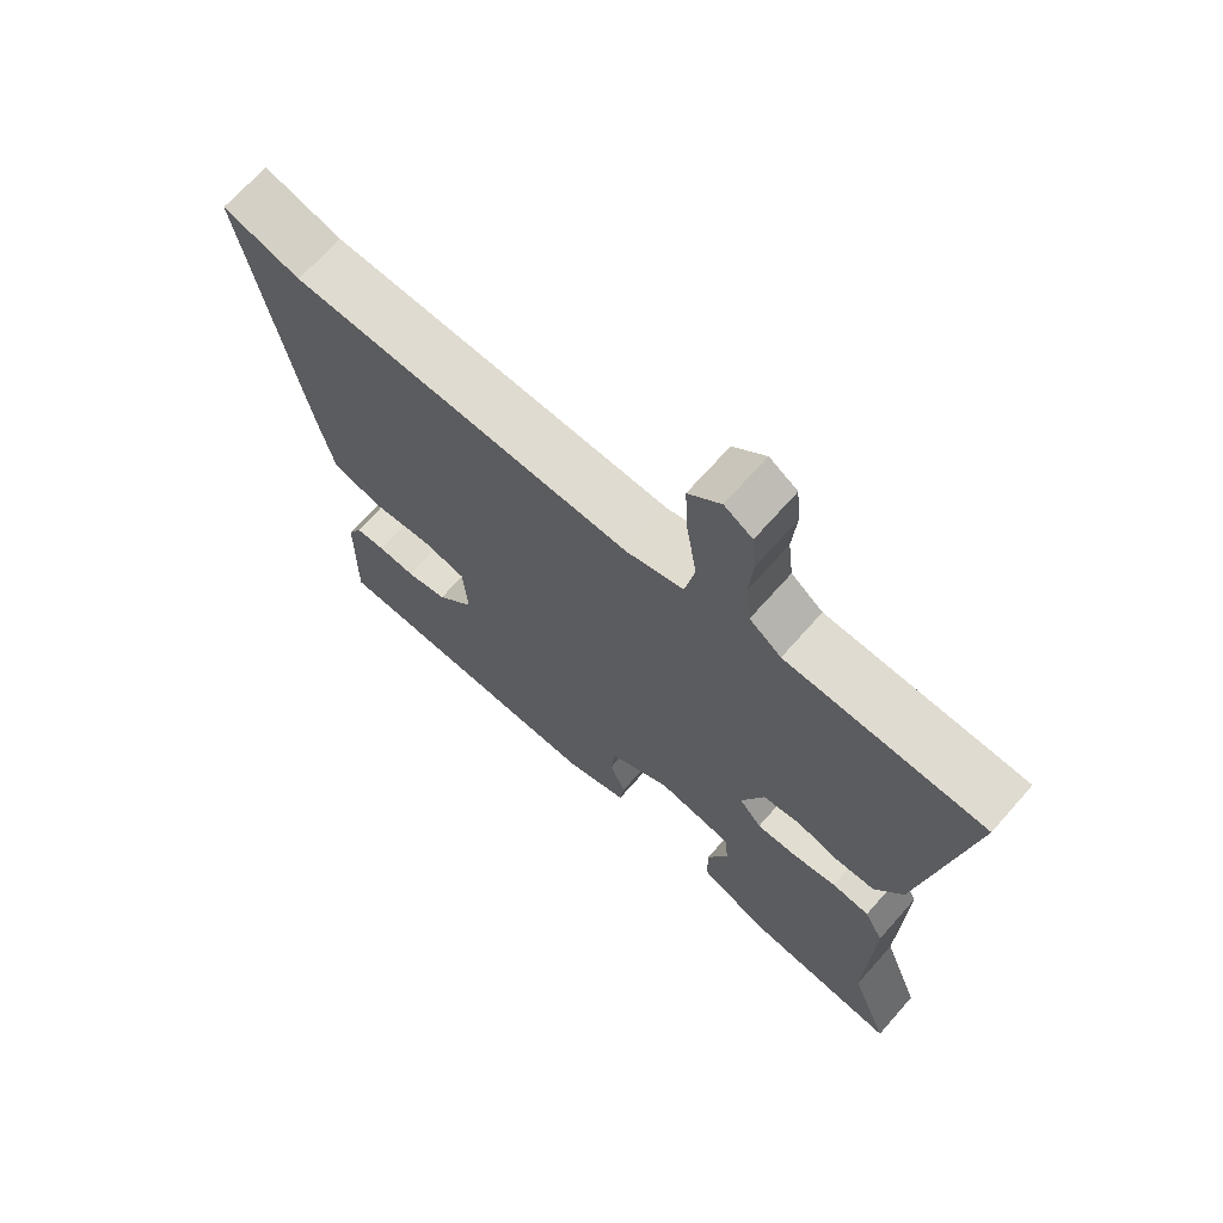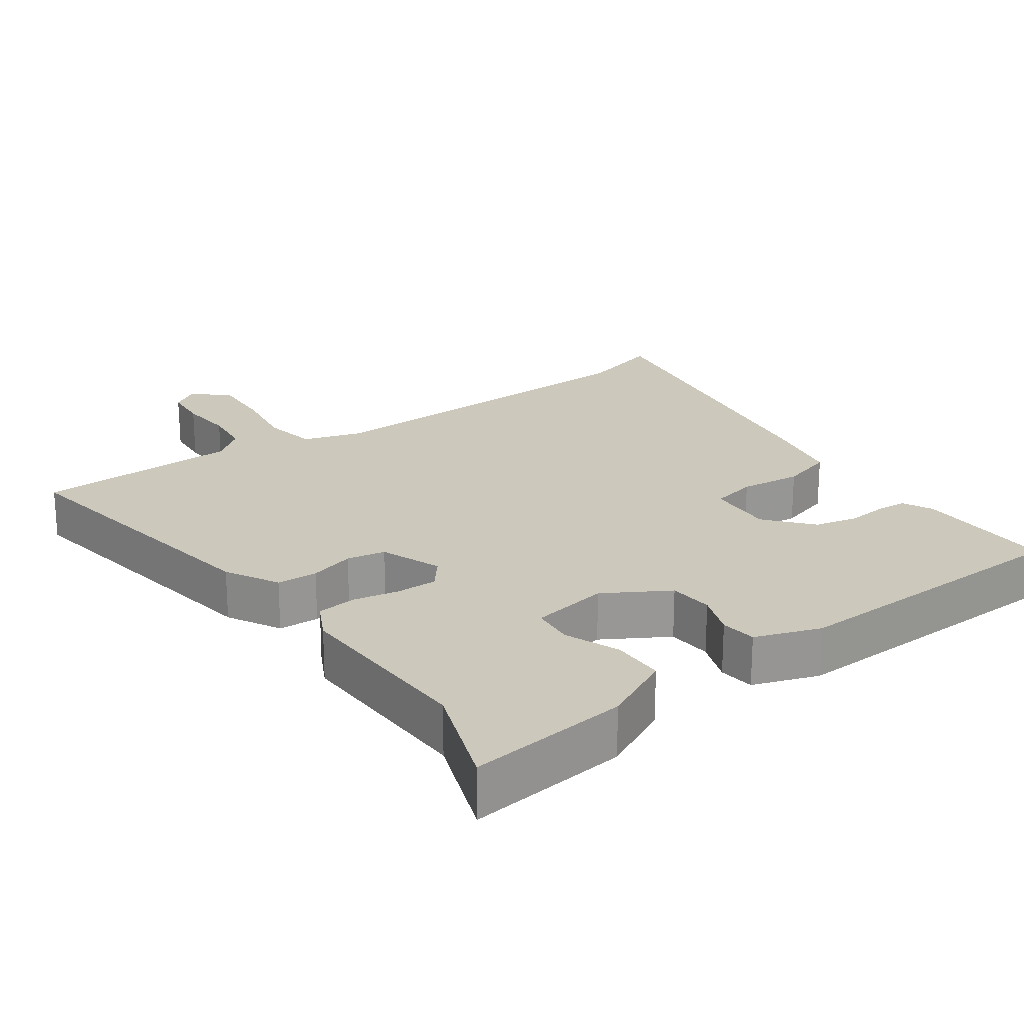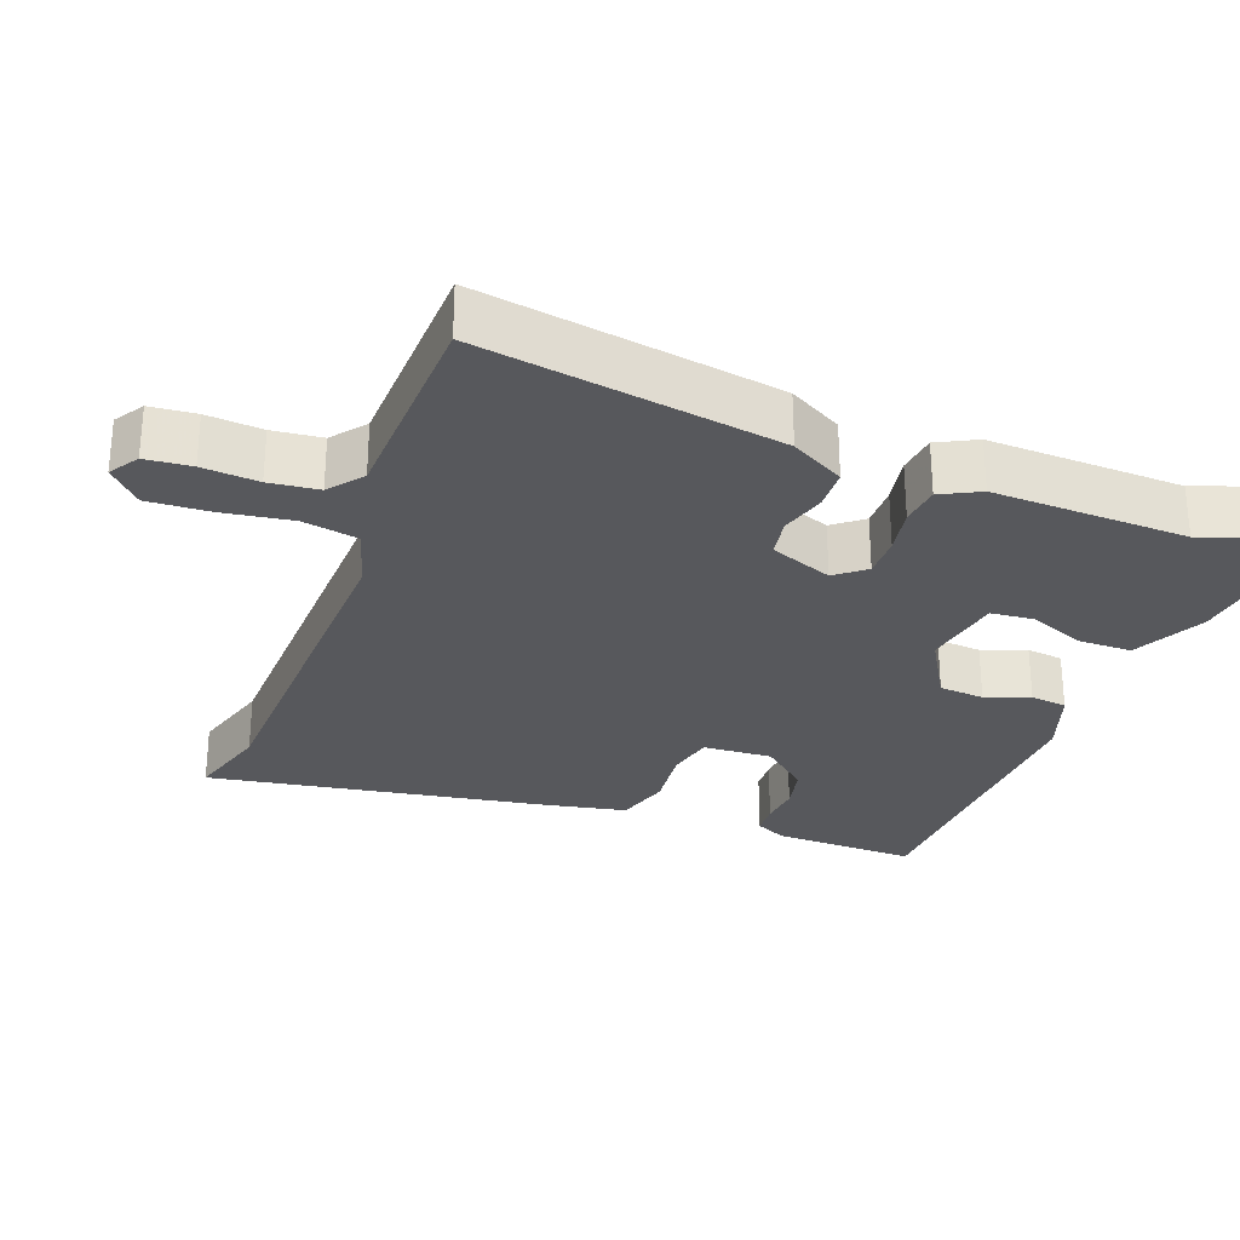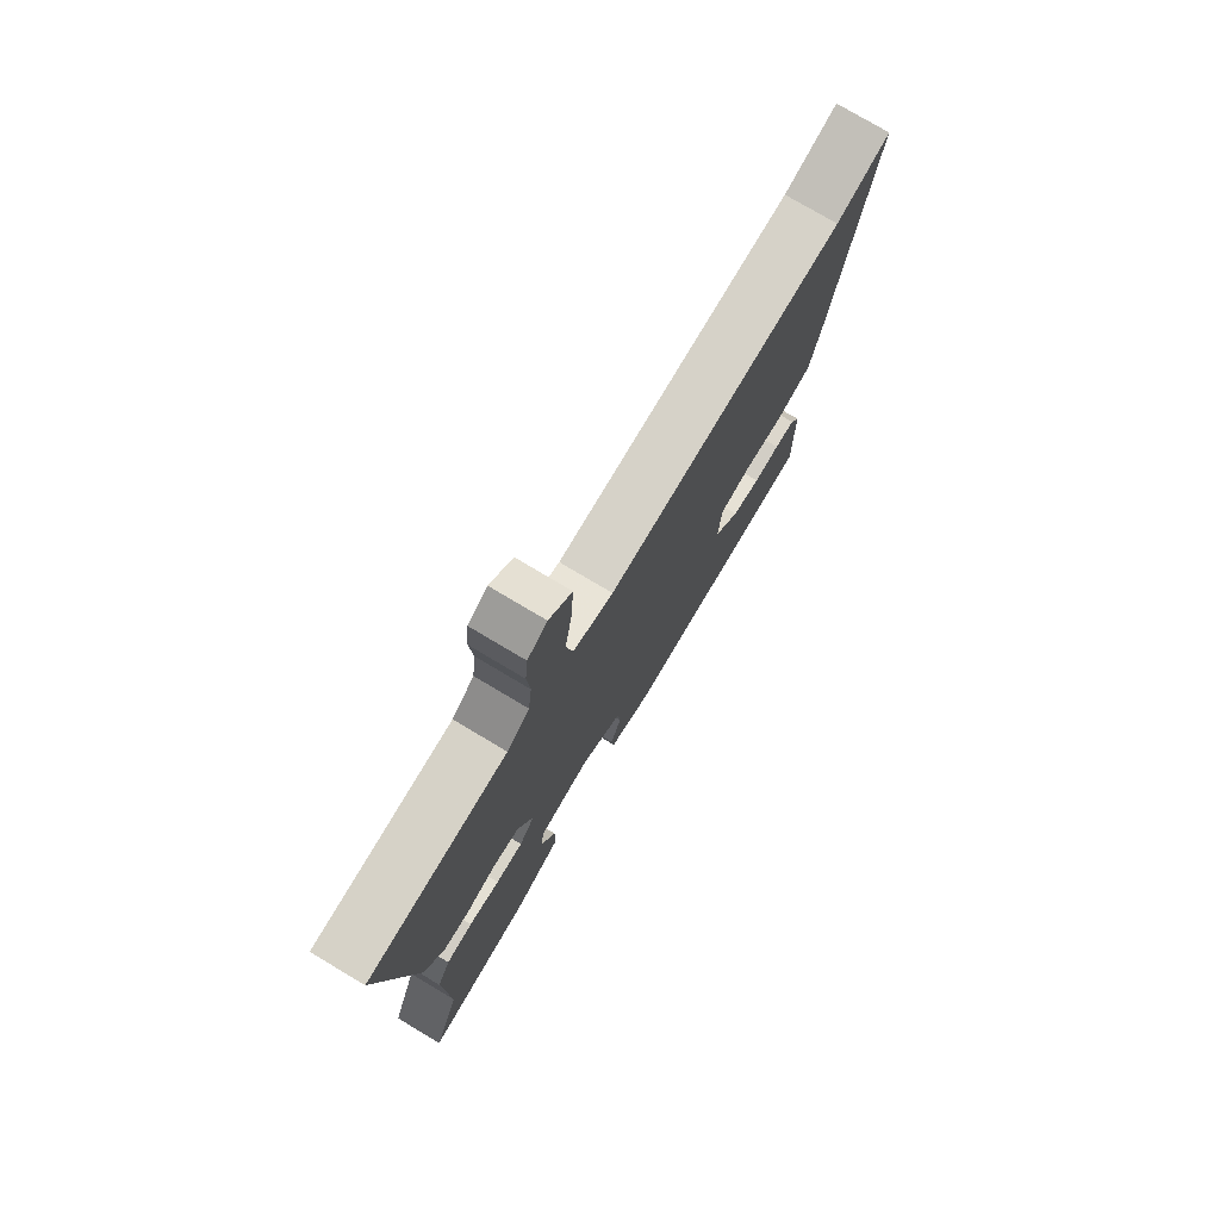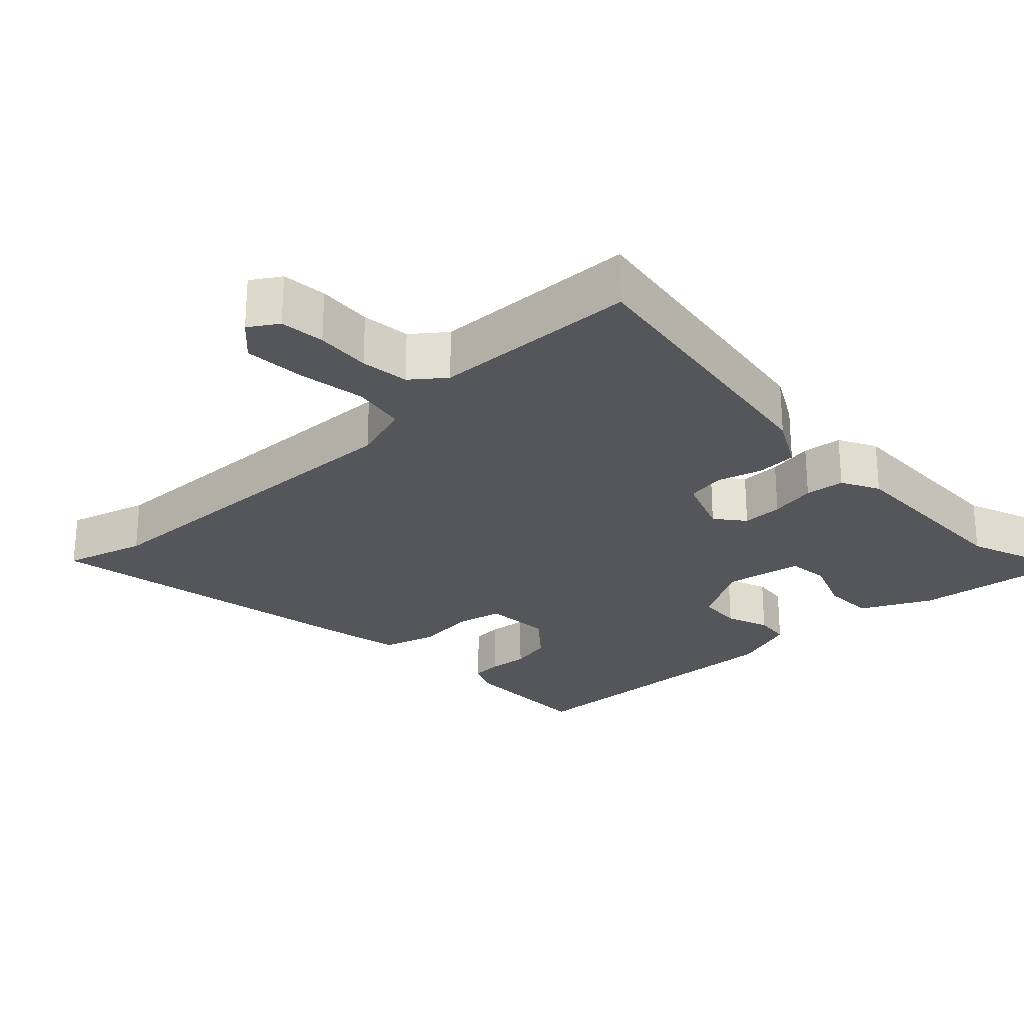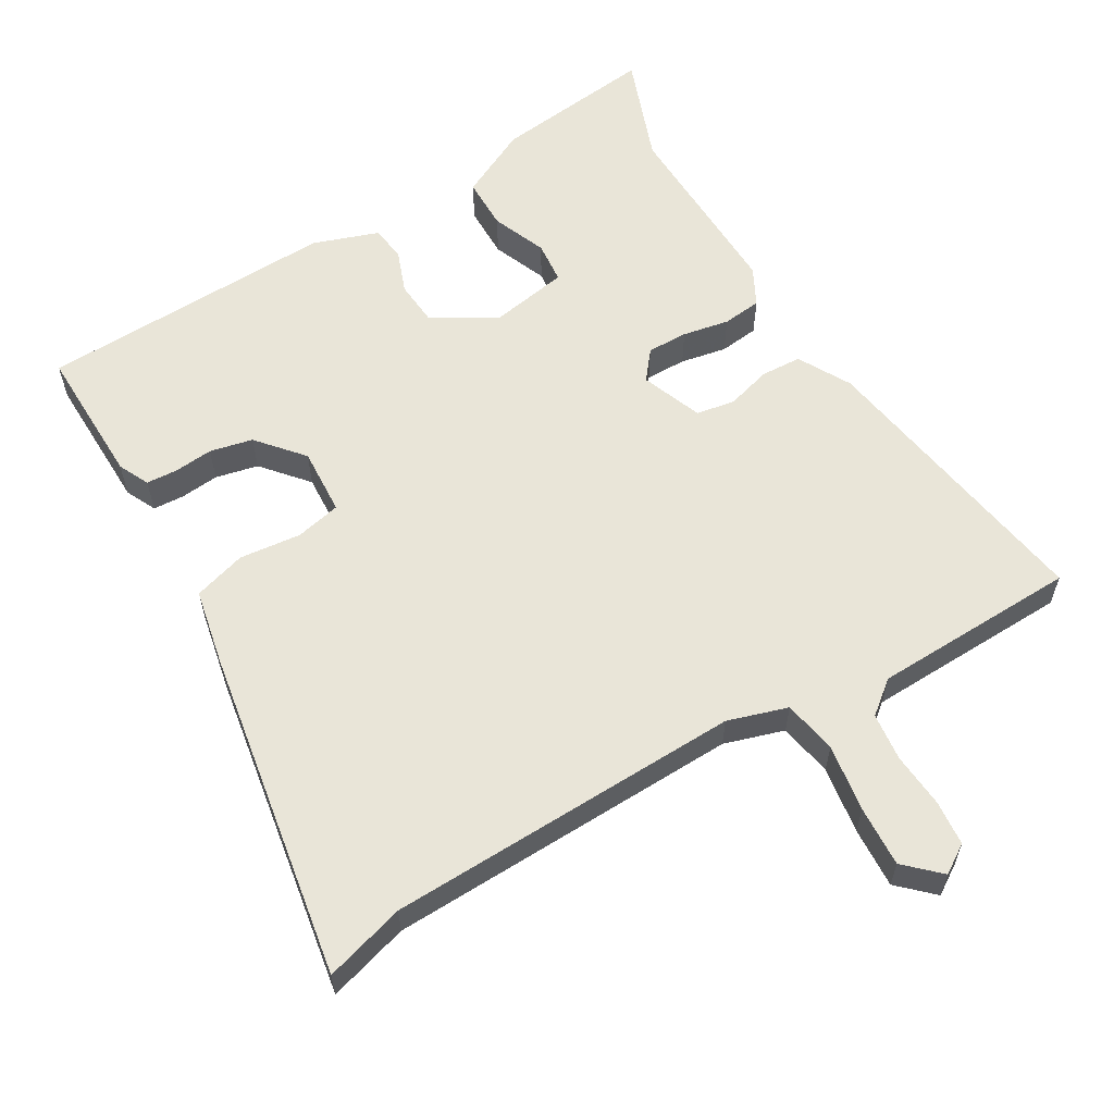
<metadata>
{"format":"obj","ext":"obj","renderer":"f3d","projection":"perspective","resolution":1024,"background":"white","views":[{"elev":69.2,"azim":41.5,"up":"+Z"},{"elev":22.2,"azim":144.2,"up":"+Y"},{"elev":-28.6,"azim":69.2,"up":"+Y"},{"elev":76.7,"azim":120.8,"up":"+Z"},{"elev":-25.5,"azim":43.5,"up":"+Y"},{"elev":59.7,"azim":-30.8,"up":"+Y"}]}
</metadata>
<code>
v -0.593 0.07 0.527
v -0.478 0.07 0.494
v 0.029 0.07 0.481
v 0.114 0.07 0.508
v 0.128 0.07 0.585
v 0.113 0.07 0.681
v 0.108 0.07 0.768
v 0.156 0.07 0.814
v 0.197 0.07 0.788
v 0.203 0.07 0.724
v 0.197 0.07 0.646
v 0.205 0.07 0.577
v 0.252 0.07 0.54
v 0.545 0.07 0.532
v 0.48 0.07 0.115
v 0.439 0.07 0.04
v 0.381 0.07 0.037
v 0.317 0.07 0.055
v 0.262 0.07 0.045
v 0.229 0.07 -0.042
v 0.262 0.07 -0.083
v 0.32 0.07 -0.082
v 0.386 0.07 -0.069
v 0.442 0.07 -0.075
v 0.47 0.07 -0.129
v 0.463 0.07 -0.4
v 0.52 0.07 -0.554
v 0.29 0.07 -0.528
v 0.19 0.07 -0.479
v 0.189 0.07 -0.404
v 0.22 0.07 -0.326
v 0.214 0.07 -0.266
v 0.103 0.07 -0.247
v 0.012 0.07 -0.301
v 0.007 0.07 -0.364
v 0.03 0.07 -0.425
v 0.024 0.07 -0.476
v -0.069 0.07 -0.509
v -0.494 0.07 -0.497
v -0.491 0.07 -0.298
v -0.47 0.07 -0.254
v -0.426 0.07 -0.251
v -0.37 0.07 -0.256
v -0.309 0.07 -0.242
v -0.254 0.07 -0.177
v -0.26 0.07 -0.081
v -0.325 0.07 -0.067
v -0.413 0.07 -0.077
v -0.488 0.07 -0.055
v -0.511 0.07 0.055
v -0.593 0 0.527
v -0.478 0 0.494
v 0.029 0 0.481
v 0.114 0 0.508
v 0.128 0 0.585
v 0.113 0 0.681
v 0.108 0 0.768
v 0.156 0 0.814
v 0.197 0 0.788
v 0.203 0 0.724
v 0.197 0 0.646
v 0.205 0 0.577
v 0.252 0 0.54
v 0.545 0 0.532
v 0.48 0 0.115
v 0.439 0 0.04
v 0.381 0 0.037
v 0.317 0 0.055
v 0.262 0 0.045
v 0.229 0 -0.042
v 0.262 0 -0.083
v 0.32 0 -0.082
v 0.386 0 -0.069
v 0.442 0 -0.075
v 0.47 0 -0.129
v 0.463 0 -0.4
v 0.52 0 -0.554
v 0.29 0 -0.528
v 0.19 0 -0.479
v 0.189 0 -0.404
v 0.22 0 -0.326
v 0.214 0 -0.266
v 0.103 0 -0.247
v 0.012 0 -0.301
v 0.007 0 -0.364
v 0.03 0 -0.425
v 0.024 0 -0.476
v -0.069 0 -0.509
v -0.494 0 -0.497
v -0.491 0 -0.298
v -0.47 0 -0.254
v -0.426 0 -0.251
v -0.37 0 -0.256
v -0.309 0 -0.242
v -0.254 0 -0.177
v -0.26 0 -0.081
v -0.325 0 -0.067
v -0.413 0 -0.077
v -0.488 0 -0.055
v -0.511 0 0.055
f 47 48 49 50
f 46 47 50 1
f 40 41 42 43
f 40 43 44
f 39 40 44
f 38 39 44 45
f 35 36 37 38
f 34 35 38 45
f 28 29 30 31
f 26 27 28 31
f 26 31 32
f 25 26 32
f 22 23 24 25
f 21 22 25 32
f 20 21 32 33
f 15 16 17 18
f 13 14 15 18
f 12 13 18 19
f 11 12 19 20
f 9 10 11
f 8 9 11
f 5 6 7 8
f 5 8 11 20
f 46 1 2
f 46 2 3
f 45 46 3 4
f 34 45 4
f 20 33 34
f 4 5 20 34
f 100 99 98 97
f 51 100 97 96
f 93 92 91 90
f 94 93 90
f 94 90 89
f 95 94 89 88
f 88 87 86 85
f 95 88 85 84
f 81 80 79 78
f 81 78 77 76
f 82 81 76
f 82 76 75
f 75 74 73 72
f 82 75 72 71
f 83 82 71 70
f 68 67 66 65
f 68 65 64 63
f 69 68 63 62
f 70 69 62 61
f 61 60 59
f 61 59 58
f 58 57 56 55
f 70 61 58 55
f 52 51 96
f 53 52 96
f 54 53 96 95
f 54 95 84
f 84 83 70
f 84 70 55 54
f 1 51 52 2
f 2 52 53 3
f 3 53 54 4
f 4 54 55 5
f 5 55 56 6
f 6 56 57 7
f 7 57 58 8
f 8 58 59 9
f 9 59 60 10
f 10 60 61 11
f 11 61 62 12
f 12 62 63 13
f 13 63 64 14
f 14 64 65 15
f 15 65 66 16
f 16 66 67 17
f 17 67 68 18
f 18 68 69 19
f 19 69 70 20
f 20 70 71 21
f 21 71 72 22
f 22 72 73 23
f 23 73 74 24
f 24 74 75 25
f 25 75 76 26
f 26 76 77 27
f 27 77 78 28
f 28 78 79 29
f 29 79 80 30
f 30 80 81 31
f 31 81 82 32
f 32 82 83 33
f 33 83 84 34
f 34 84 85 35
f 35 85 86 36
f 36 86 87 37
f 37 87 88 38
f 38 88 89 39
f 39 89 90 40
f 40 90 91 41
f 41 91 92 42
f 42 92 93 43
f 43 93 94 44
f 44 94 95 45
f 45 95 96 46
f 46 96 97 47
f 47 97 98 48
f 48 98 99 49
f 49 99 100 50
f 50 100 51 1

</code>
